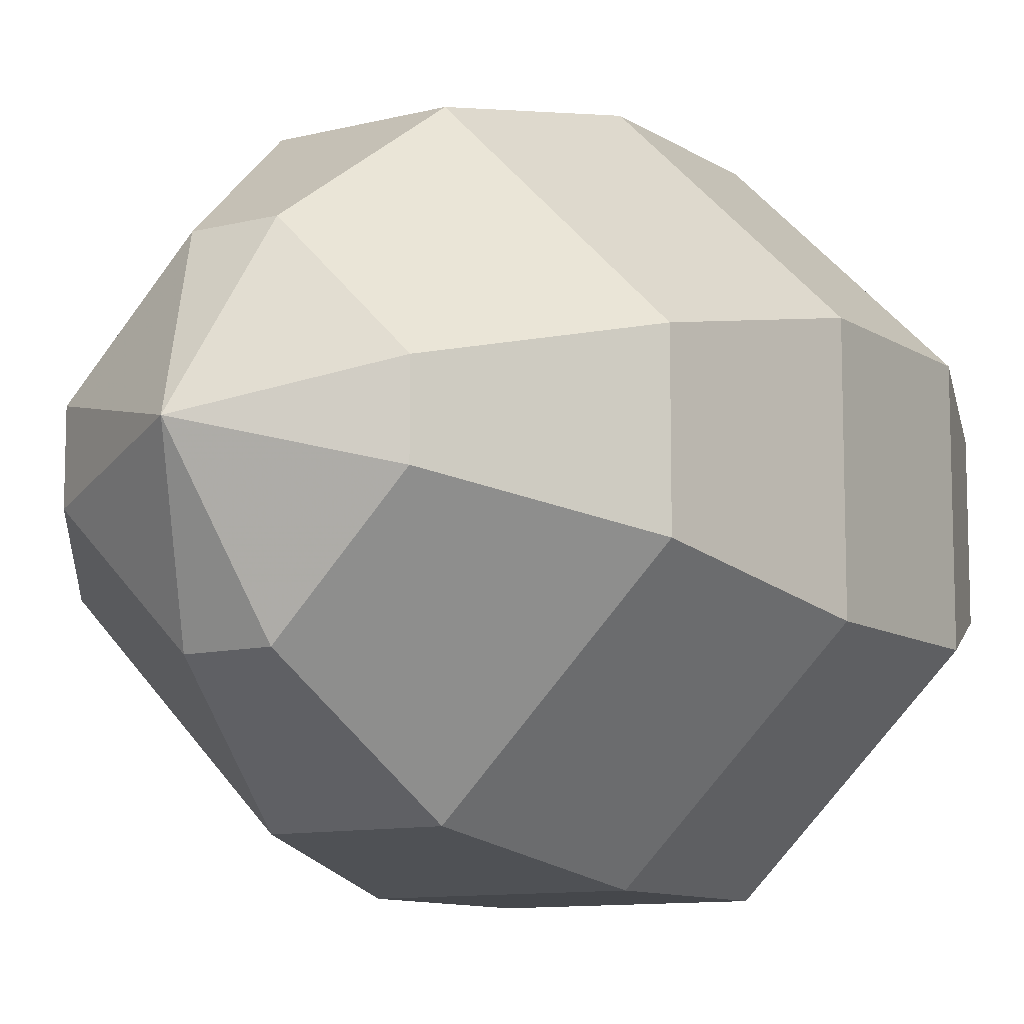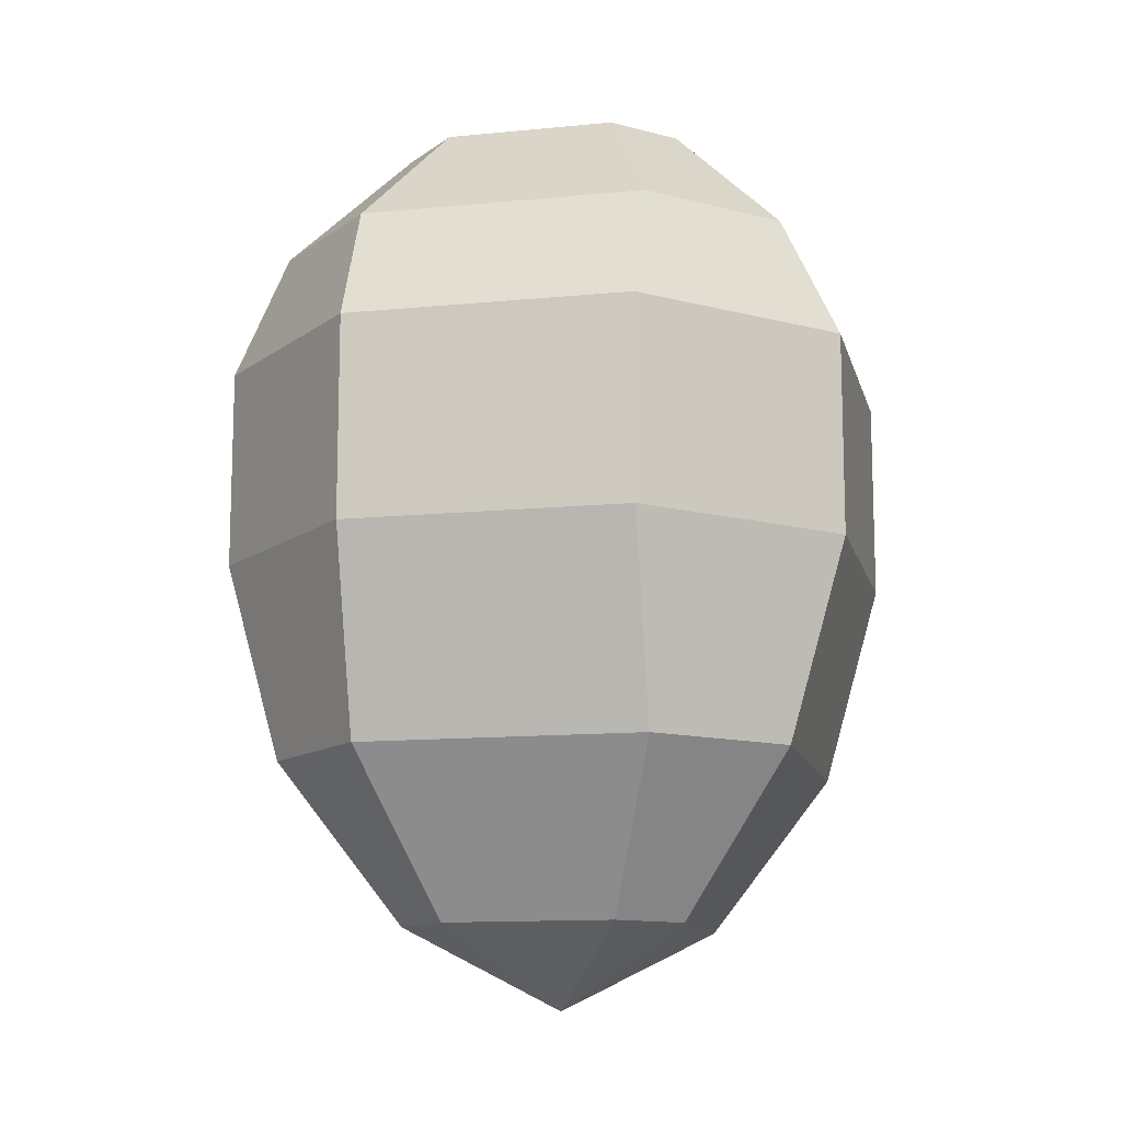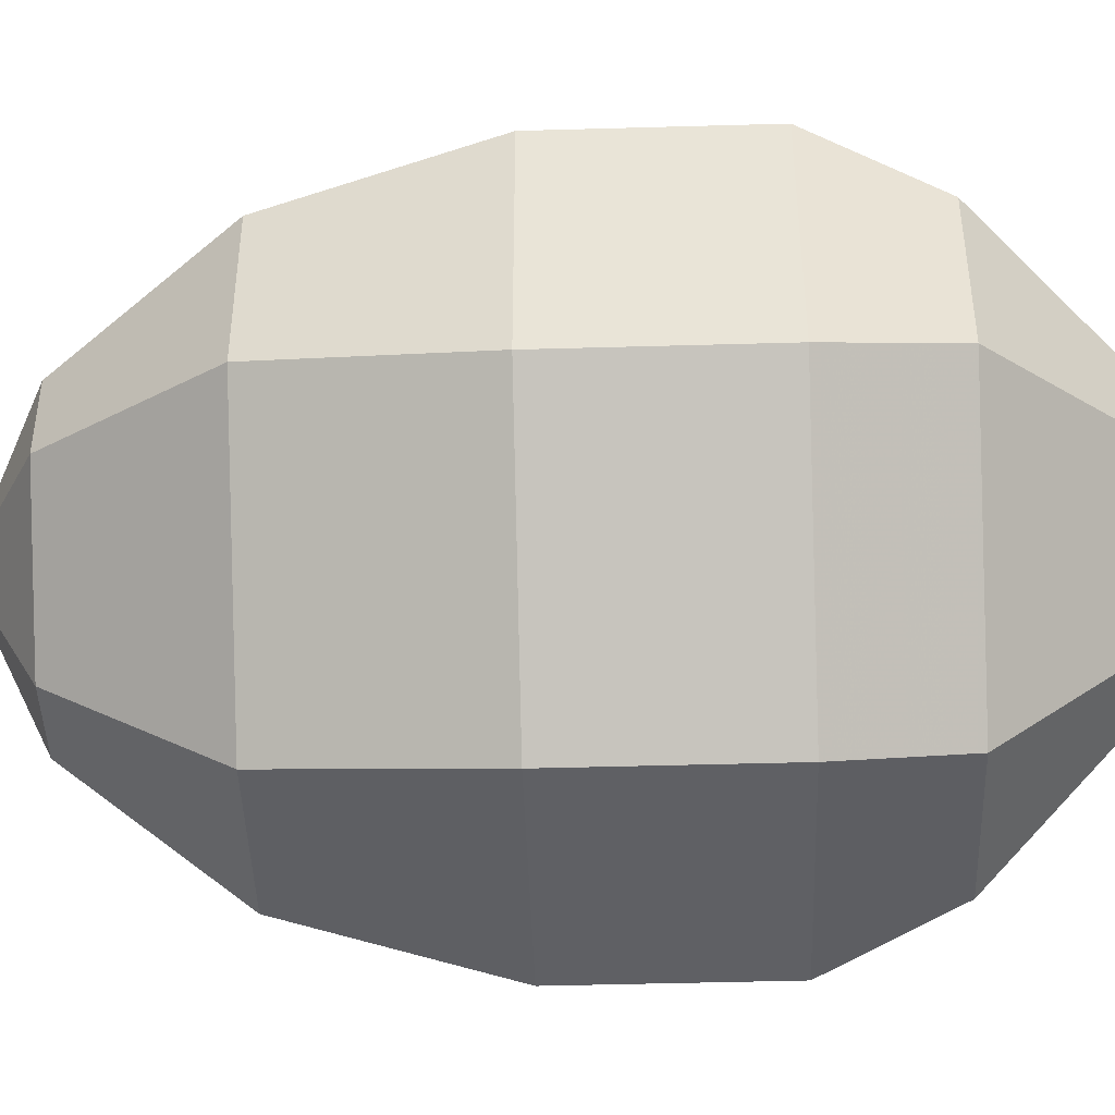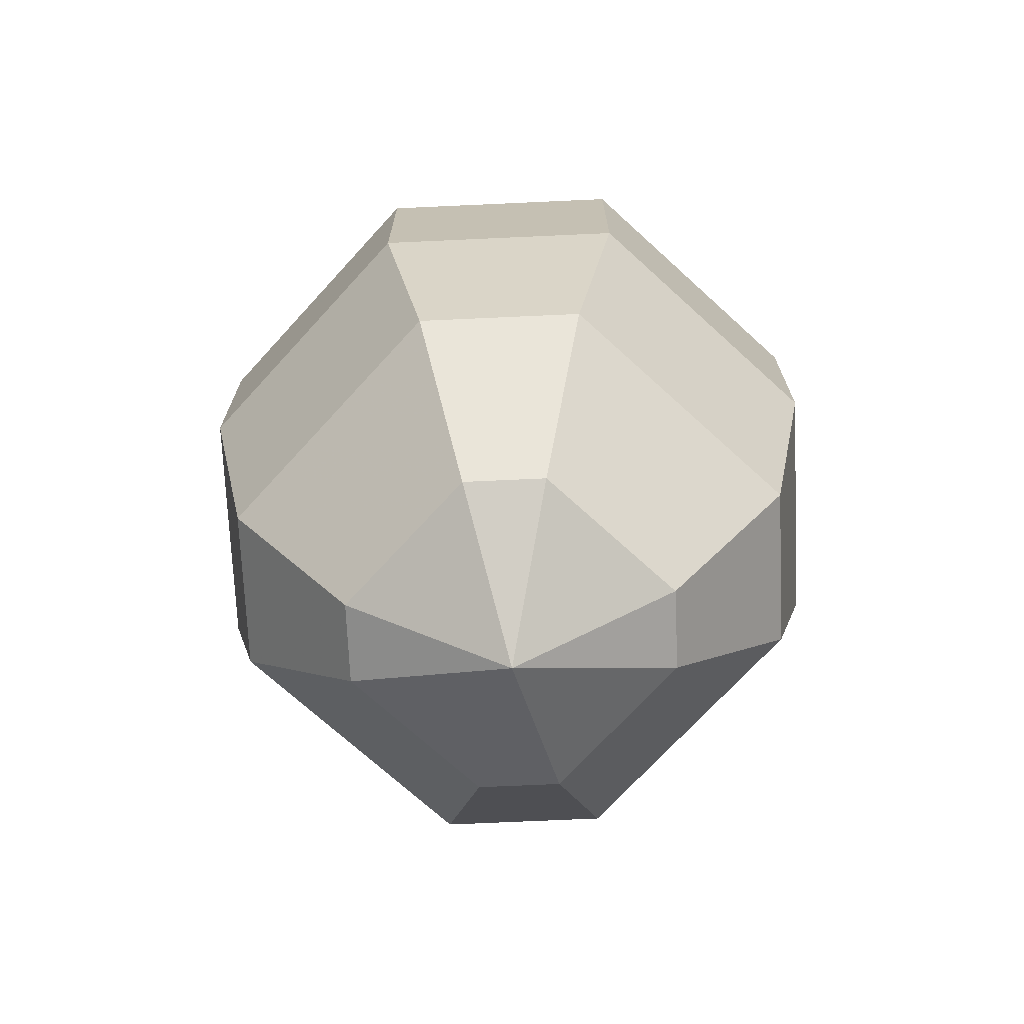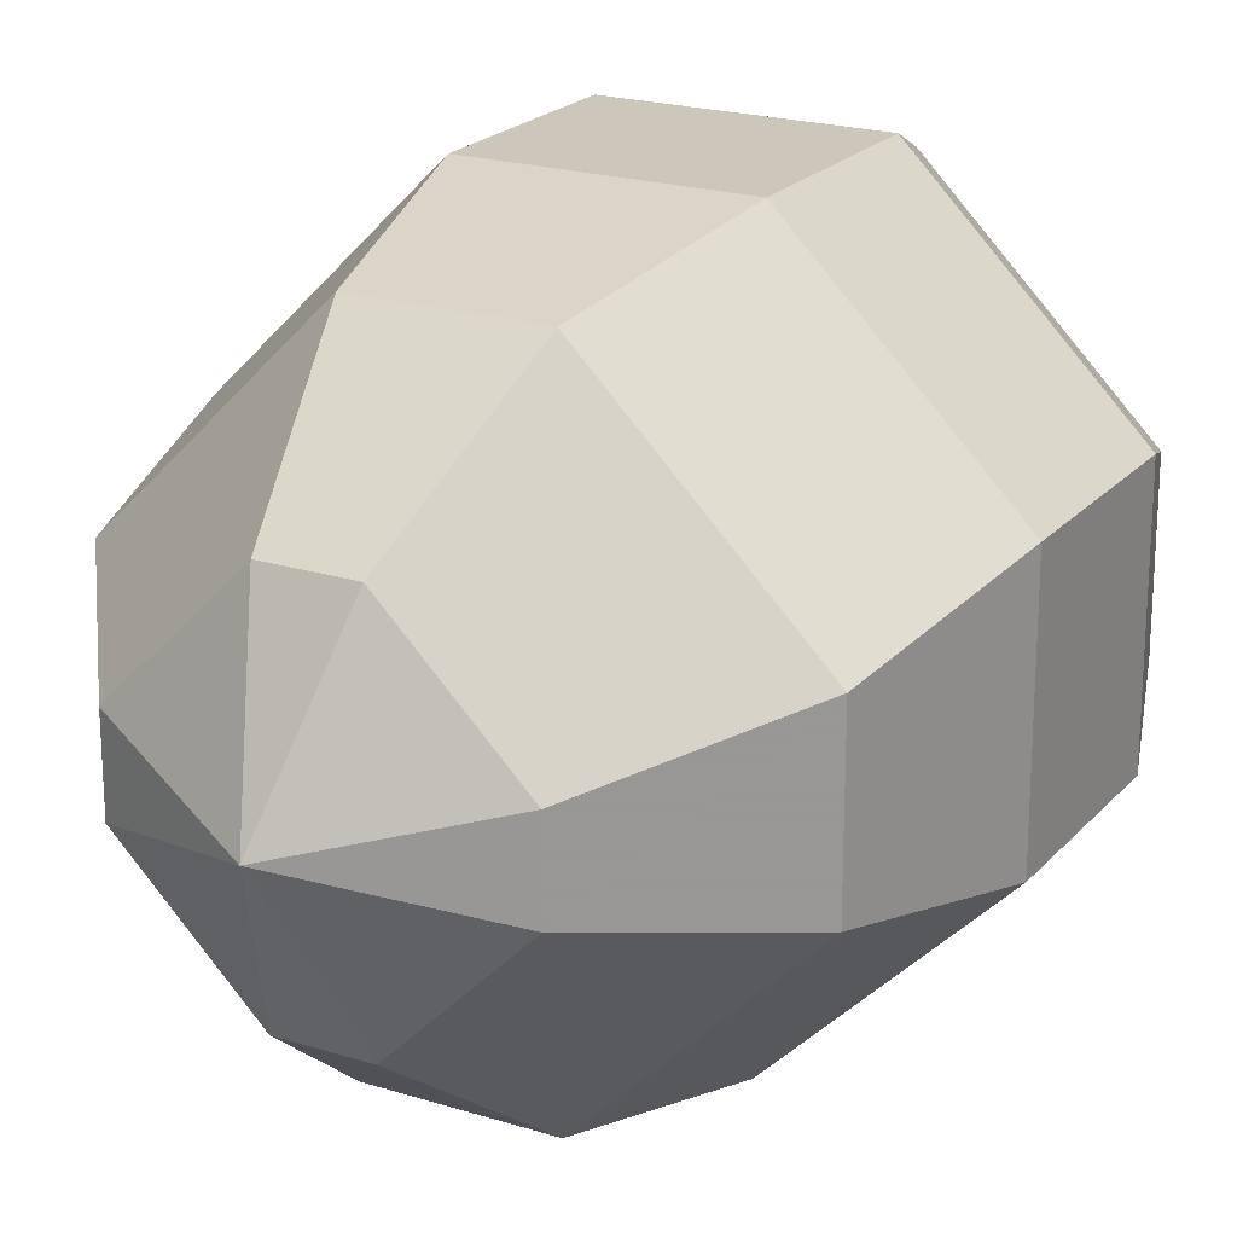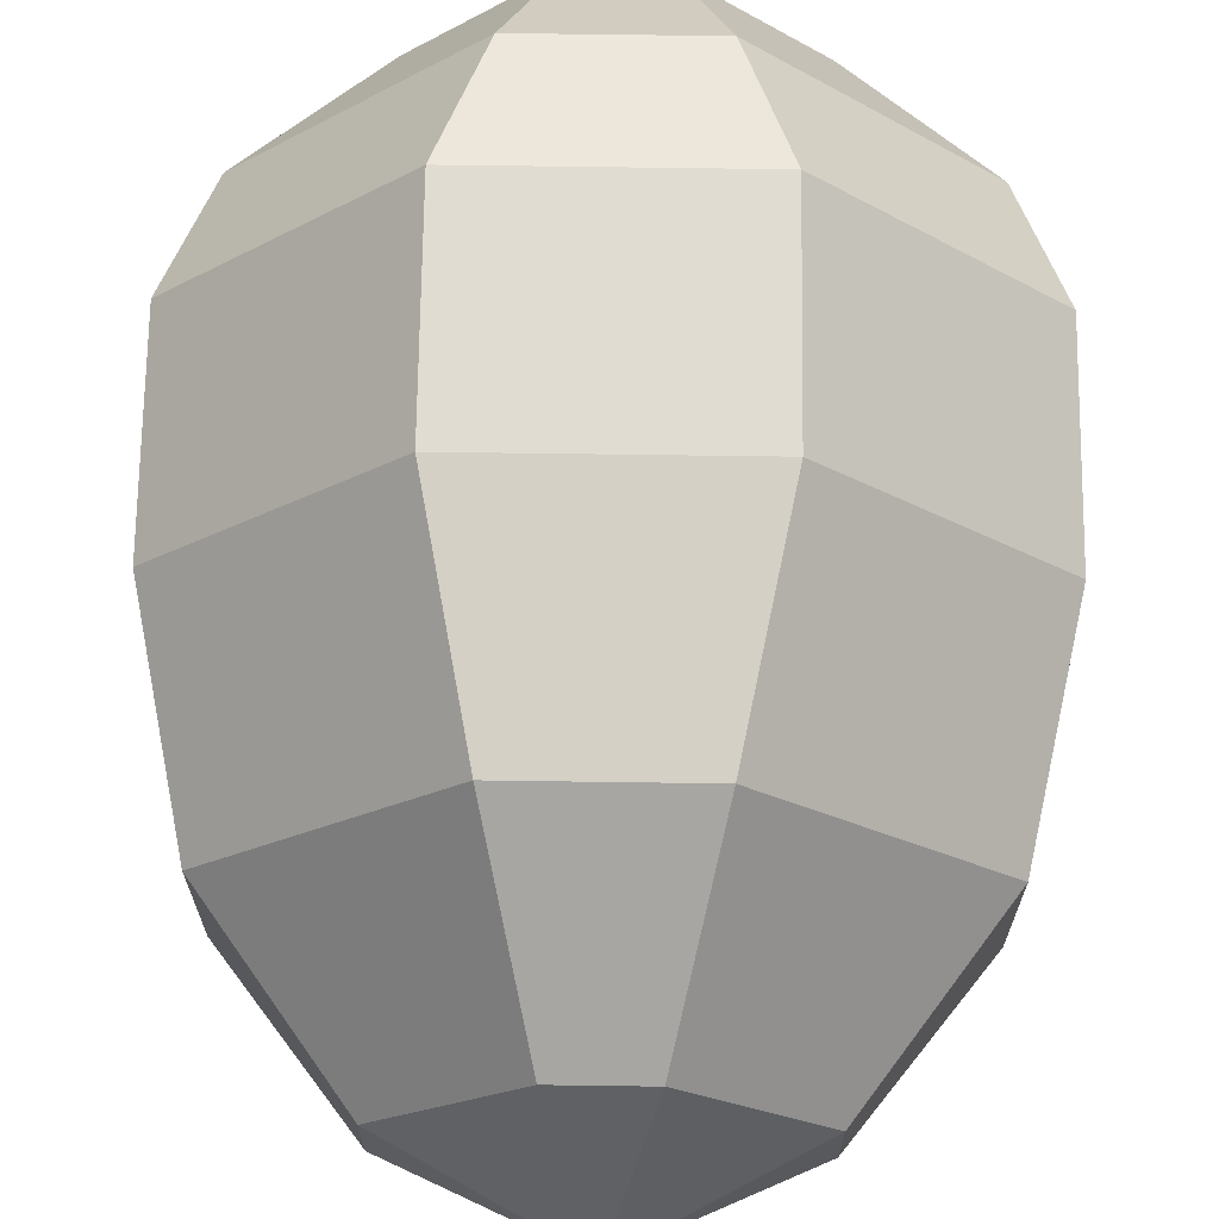
<metadata>
{"format":"obj","ext":"obj","renderer":"f3d","projection":"perspective","resolution":1024,"background":"white","views":[{"elev":-10.3,"azim":32.9,"up":"+Z"},{"elev":-12.4,"azim":148.1,"up":"+Y"},{"elev":-44.9,"azim":91.9,"up":"+Z"},{"elev":-71.4,"azim":92.6,"up":"+Y"},{"elev":21.3,"azim":29.1,"up":"+Z"},{"elev":69.0,"azim":0.8,"up":"+Z"}]}
</metadata>
<code>
o item/bird_egg
v -1 -4 -9
v -2 -7 -10
v -7 -7 -5
v -6 -4 -4
v 0 -1 -6
v 3 -4 -9
v 4 -7 -10
v -2 -12 -10
v -7 -12 -5
v -7 -12 1
v -7 -7 1
v -6 -4 0
v -3 -1 -3
v 1 0 -2
v 2 -1 -6
v 5 -1 -3
v 8 -4 -4
v 9 -7 -5
v 4 -12 -10
v 3 -17 -9
v -1 -17 -9
v -6 -17 -4
v -6 -17 0
v -1 -17 5
v -2 -12 6
v -2 -7 6
v -1 -4 5
v -3 -1 -1
v 0 -1 2
v 2 -1 2
v 5 -1 -1
v 4 -7 6
v 3 -4 5
v 9 -7 1
v 8 -4 0
v 9 -12 -5
v 8 -17 -4
v 2 -21 -6
v 0 -21 -6
v -3 -21 -3
v -3 -21 -1
v 0 -21 2
v 2 -21 2
v 3 -17 5
v 4 -12 6
v 9 -12 1
v 8 -17 0
v 5 -21 -3
v 1 -23 -2
v 5 -21 -1
f 1 2 3
f 1 3 4
f 1 4 5
f 1 5 6
f 1 6 7
f 1 7 2
f 2 7 8
f 2 8 9
f 2 9 3
f 3 9 10
f 3 10 11
f 3 11 4
f 4 11 12
f 4 12 13
f 4 13 5
f 5 13 14
f 5 14 15
f 5 15 6
f 6 15 16
f 6 16 17
f 6 17 7
f 7 17 18
f 7 18 19
f 7 19 8
f 8 19 20
f 8 20 21
f 8 21 22
f 8 22 9
f 9 22 10
f 10 22 23
f 10 23 24
f 10 24 25
f 10 25 11
f 11 25 26
f 11 26 12
f 12 26 27
f 12 27 28
f 12 28 13
f 13 28 14
f 14 28 29
f 14 29 30
f 14 30 31
f 14 31 16
f 14 16 15
f 27 26 32
f 27 32 33
f 27 33 29
f 27 29 28
f 33 32 34
f 33 34 35
f 33 35 30
f 33 30 29
f 17 35 34
f 17 34 18
f 18 34 36
f 18 36 19
f 19 36 20
f 20 36 37
f 20 37 38
f 20 38 21
f 21 38 39
f 21 39 40
f 21 40 22
f 22 40 23
f 23 40 41
f 23 41 42
f 23 42 24
f 24 42 43
f 24 43 44
f 24 44 25
f 25 44 45
f 25 45 26
f 26 45 32
f 32 45 46
f 32 46 34
f 34 46 36
f 36 46 37
f 37 46 47
f 37 47 48
f 37 48 38
f 38 48 49
f 38 49 39
f 39 49 40
f 40 49 41
f 41 49 42
f 42 49 43
f 43 49 50
f 43 50 44
f 44 50 47
f 44 47 45
f 45 47 46
f 30 35 31
f 31 35 16
f 16 35 17
f 48 47 50
f 48 50 49

</code>
